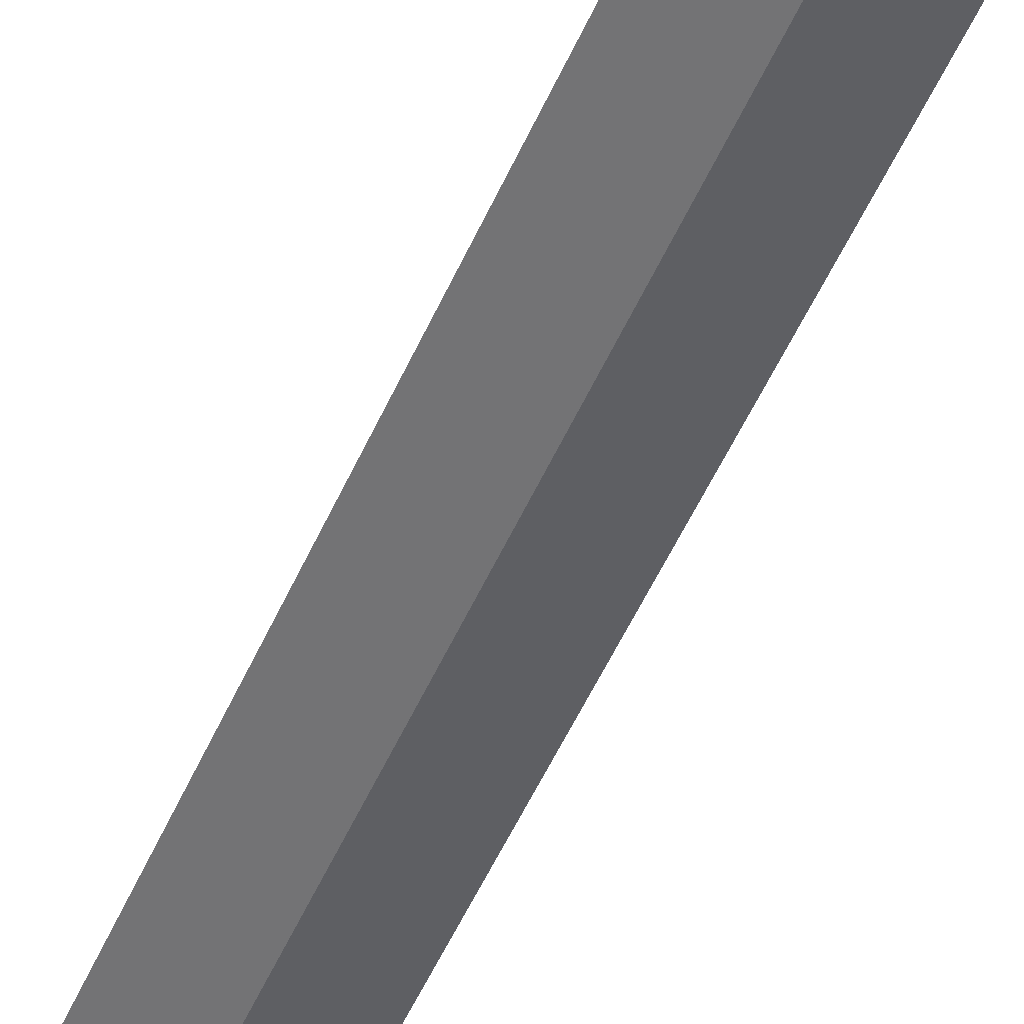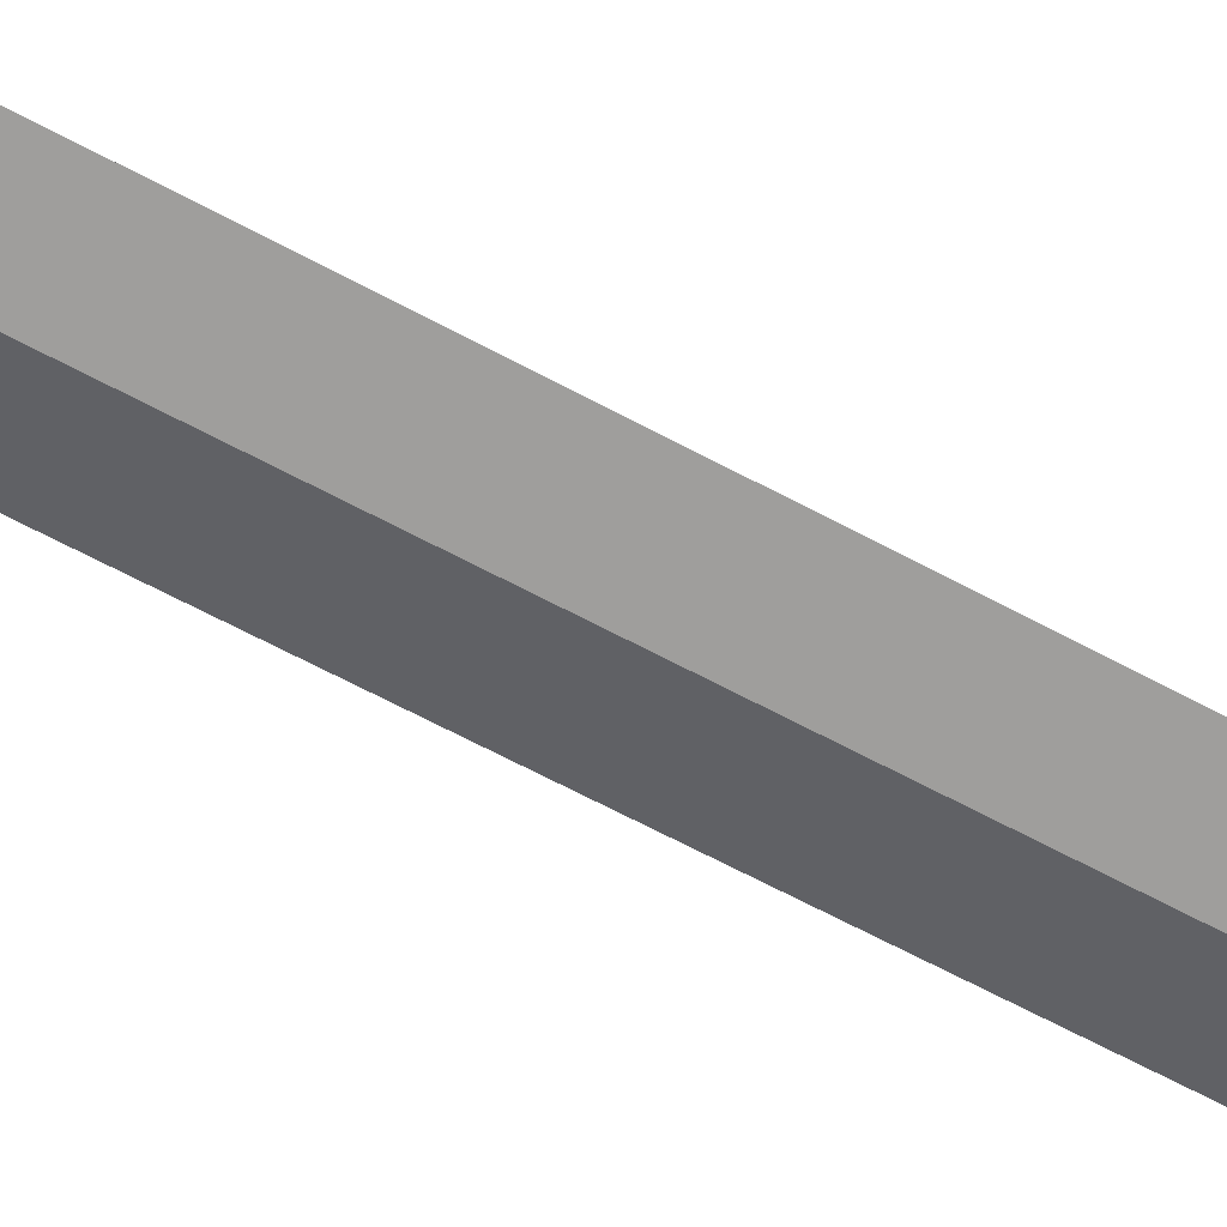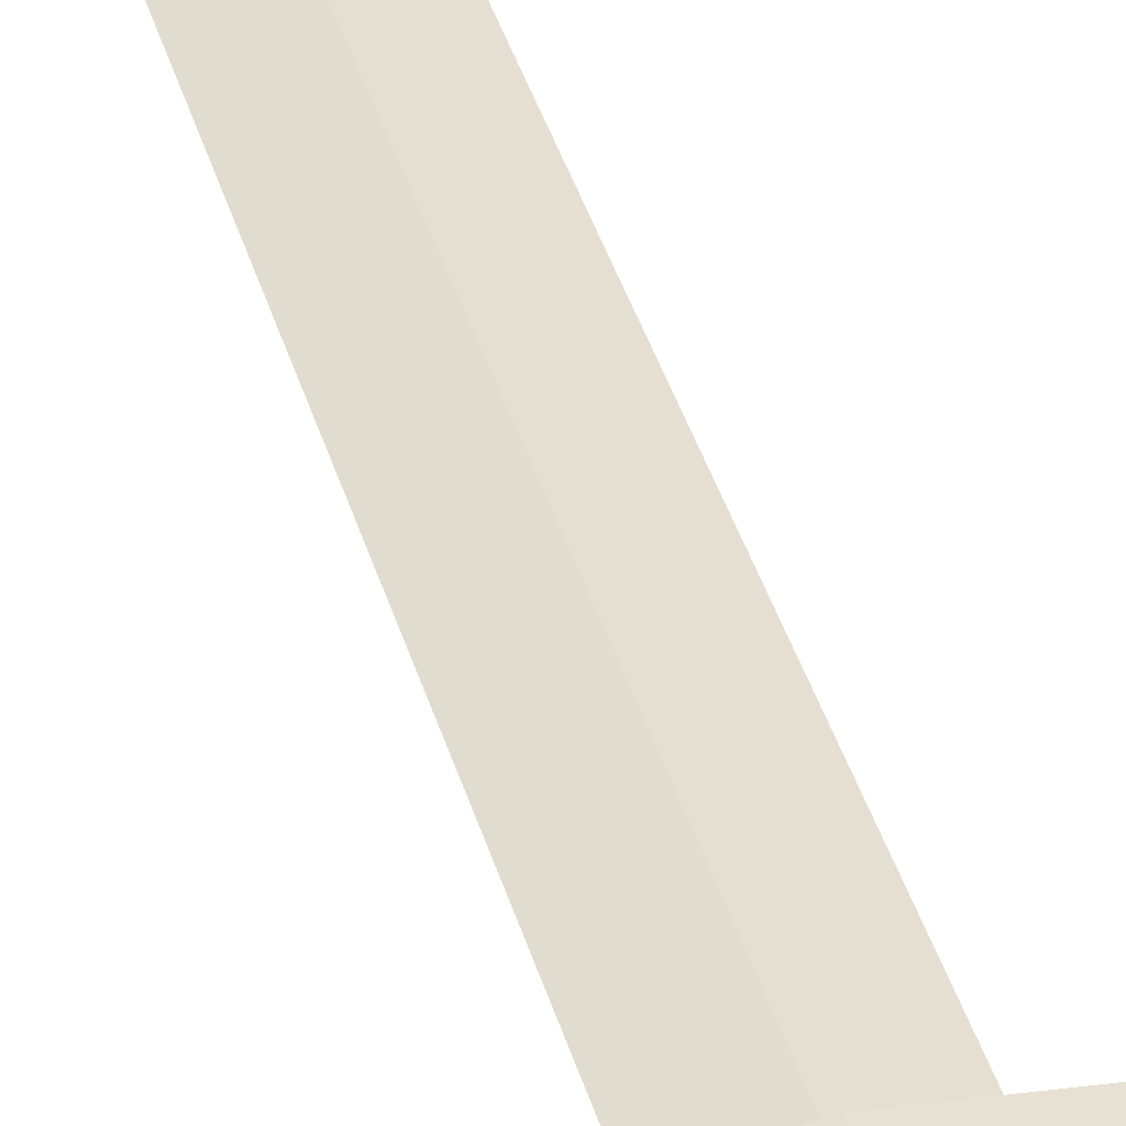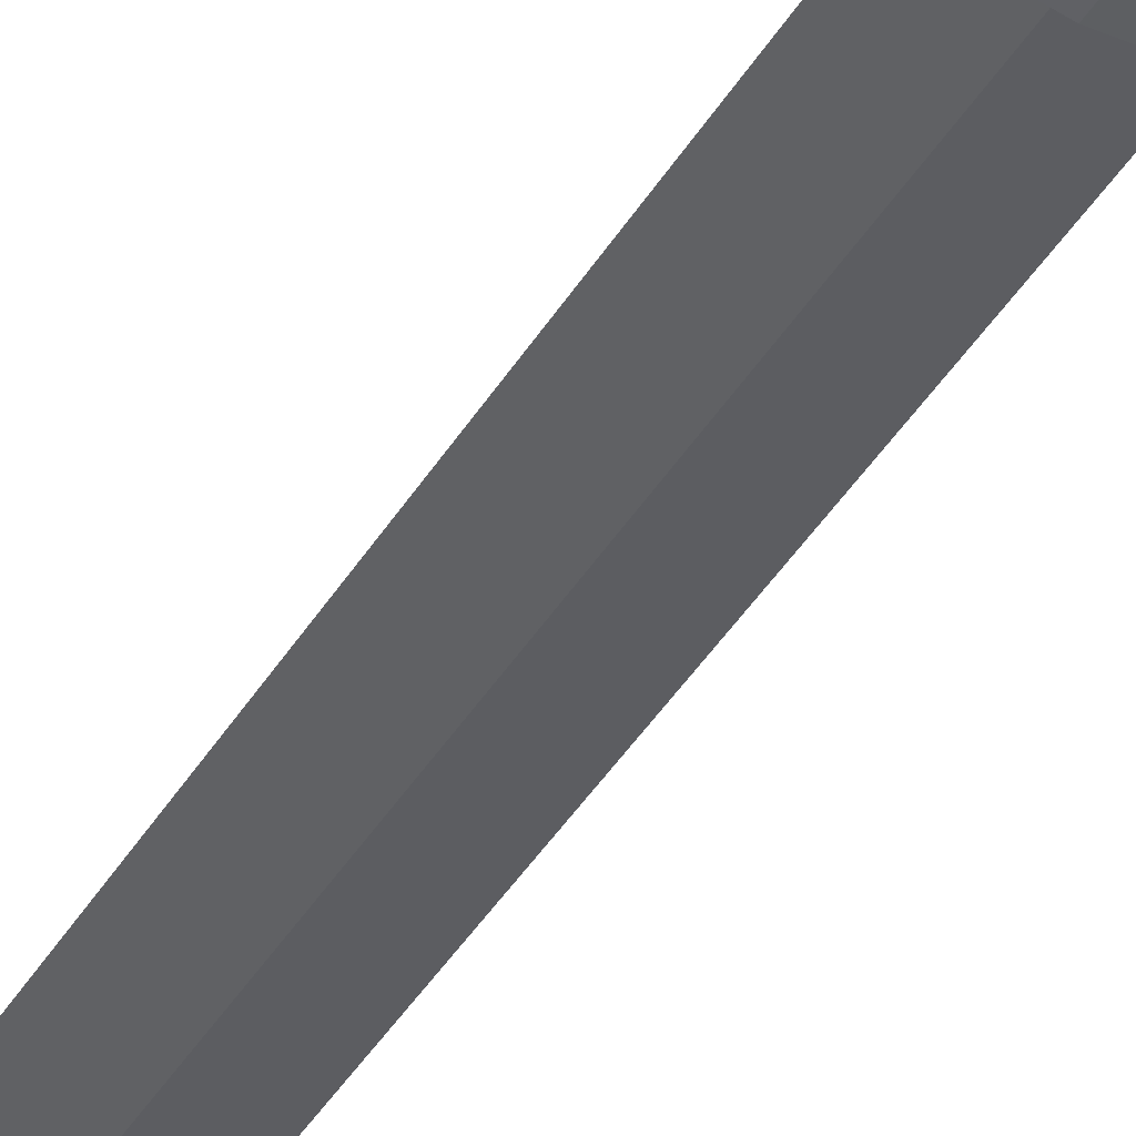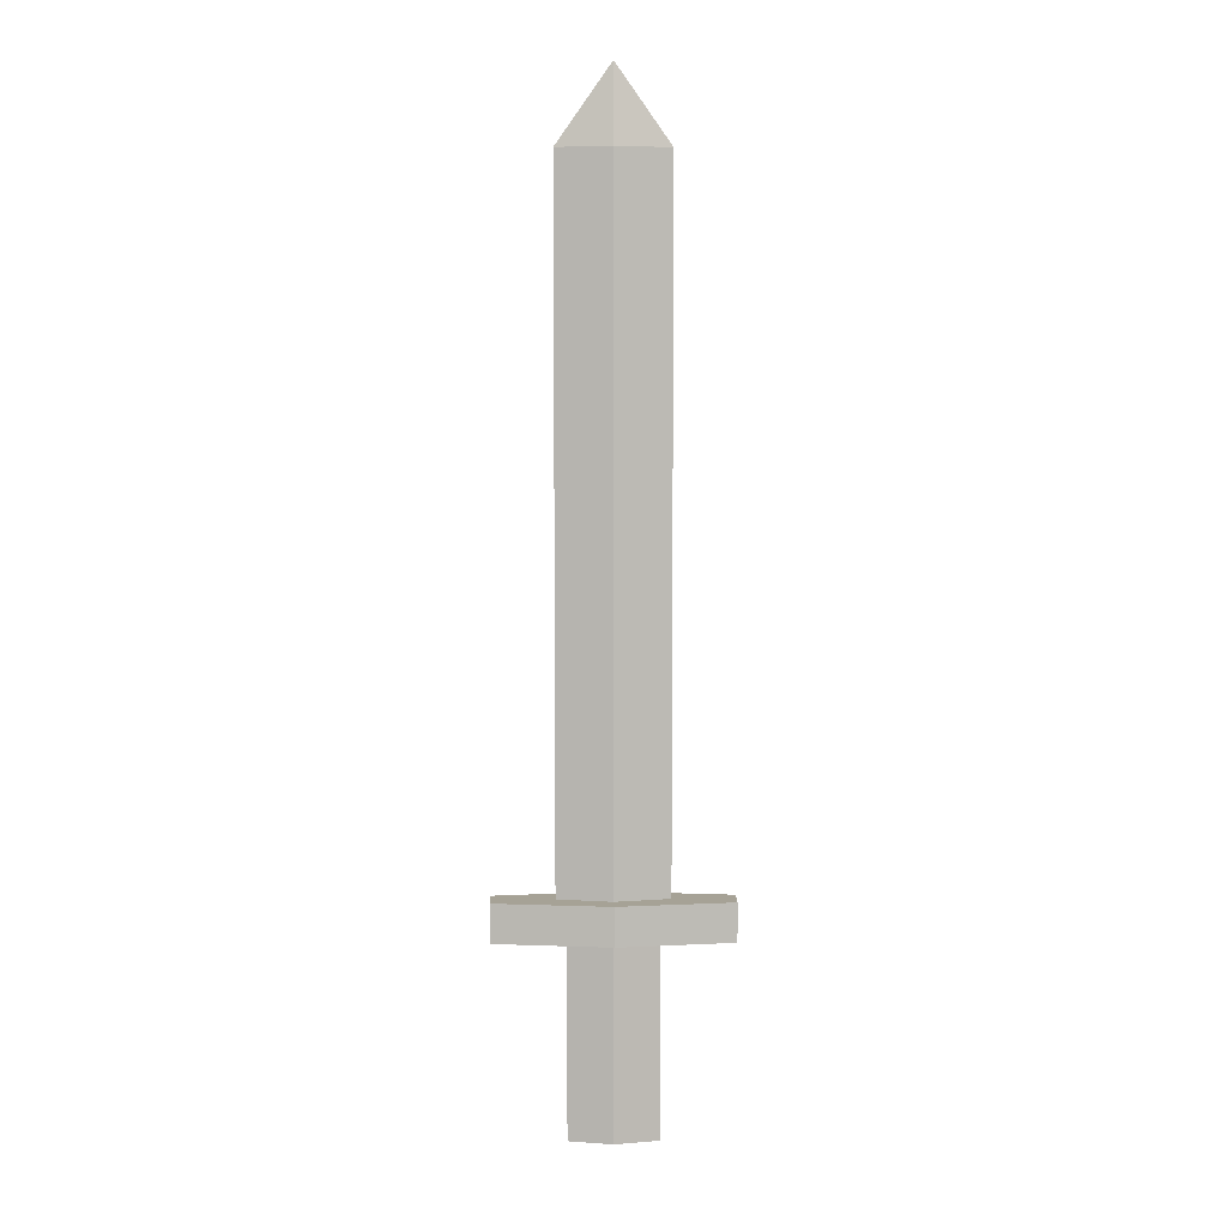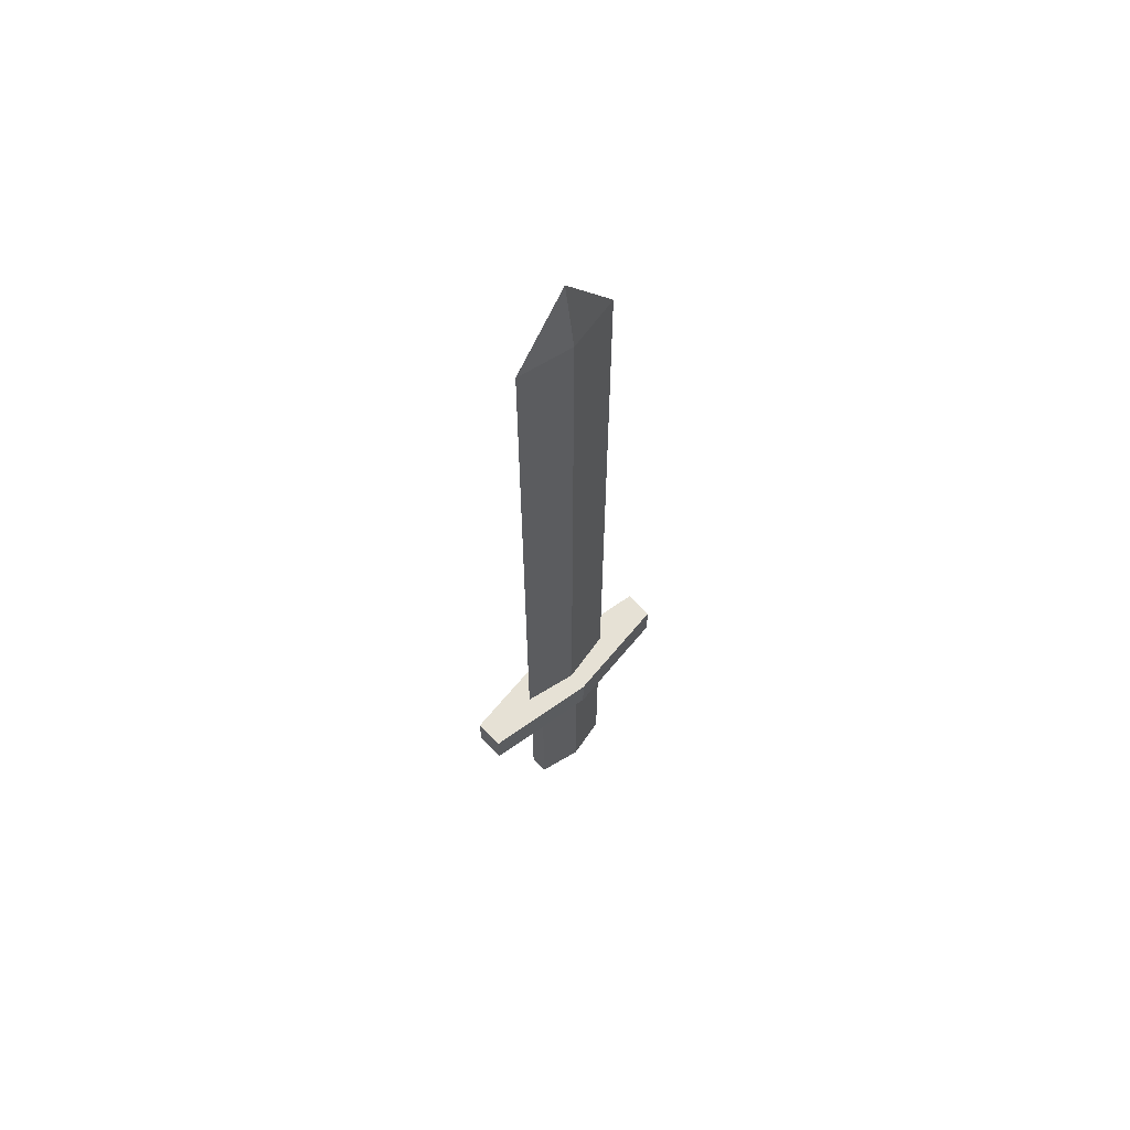
<metadata>
{"format":"obj","ext":"obj","renderer":"f3d","projection":"perspective","resolution":1024,"background":"white","views":[{"elev":-53.1,"azim":-23.6,"up":"+Z"},{"elev":-60.7,"azim":60.6,"up":"+Z"},{"elev":40.6,"azim":-15.9,"up":"+Z"},{"elev":-45.9,"azim":-30.5,"up":"+Z"},{"elev":6.3,"azim":178.9,"up":"+Y"},{"elev":64.3,"azim":136.8,"up":"+Y"}]}
</metadata>
<code>
o Cube_Cube.001
v -1.414 18 5e-06
v 0 18 -0.2828
v 0 3e-06 -0.2828
v -1.414 3e-06 5e-06
v 1e-06 18 0.2828
v 1.414 18 5e-06
v 1.414 3e-06 5e-06
v 1e-06 3e-06 0.2828
v 1e-06 20 5e-06
v -3 3e-06 -0.3914
v 0 3e-06 -0.7828
v 1e-06 3e-06 0.7828
v -3 3e-06 0.3914
v 3 3e-06 -0.3914
v 3 3e-06 0.3914
v -3 -1 -0.3914
v 0 -1 -0.7828
v 1e-06 -1 0.7828
v -3 -1 0.3914
v 3 -1 -0.3914
v 3 -1 0.3914
v 1e-06 -1 -0.5
v -1e-06 -6 -0.5
v -1.136 -1 -0.25
v -1.136 -6 -0.25
v -1.136 -1 0.25
v -1.136 -6 0.25
v 1e-06 -1 0.5
v -1e-06 -6 0.5
v 1.136 -1 0.25
v 1.136 -6 0.25
v 1.136 -1 -0.25
v 1.136 -6 -0.25
f 6 7 3
f 4 3 11
f 5 1 8
f 1 2 3
f 8 7 6
f 2 1 9
f 9 6 2
f 9 5 6
f 9 1 5
f 8 4 12
f 4 10 13
f 7 8 12
f 7 15 14
f 14 11 7
f 12 13 19
f 11 14 20
f 21 20 14
f 16 19 13
f 18 21 15
f 17 16 10
f 19 16 26
f 22 25 24
f 21 18 30
f 24 27 26
f 20 32 17
f 26 27 28
f 19 26 18
f 21 30 20
f 28 29 30
f 25 23 27
f 32 23 22
f 30 33 32
f 17 22 24
f 2 6 3
f 10 4 11
f 8 1 4
f 4 1 3
f 5 8 6
f 4 13 12
f 15 7 12
f 11 3 7
f 18 12 19
f 17 11 20
f 15 21 14
f 10 16 13
f 12 18 15
f 11 17 10
f 16 24 26
f 23 25 22
f 18 28 30
f 25 27 24
f 32 22 17
f 27 29 28
f 26 28 18
f 30 32 20
f 30 29 31
f 27 23 29
f 29 33 31
f 23 33 29
f 33 23 32
f 31 33 30
f 16 17 24

</code>
